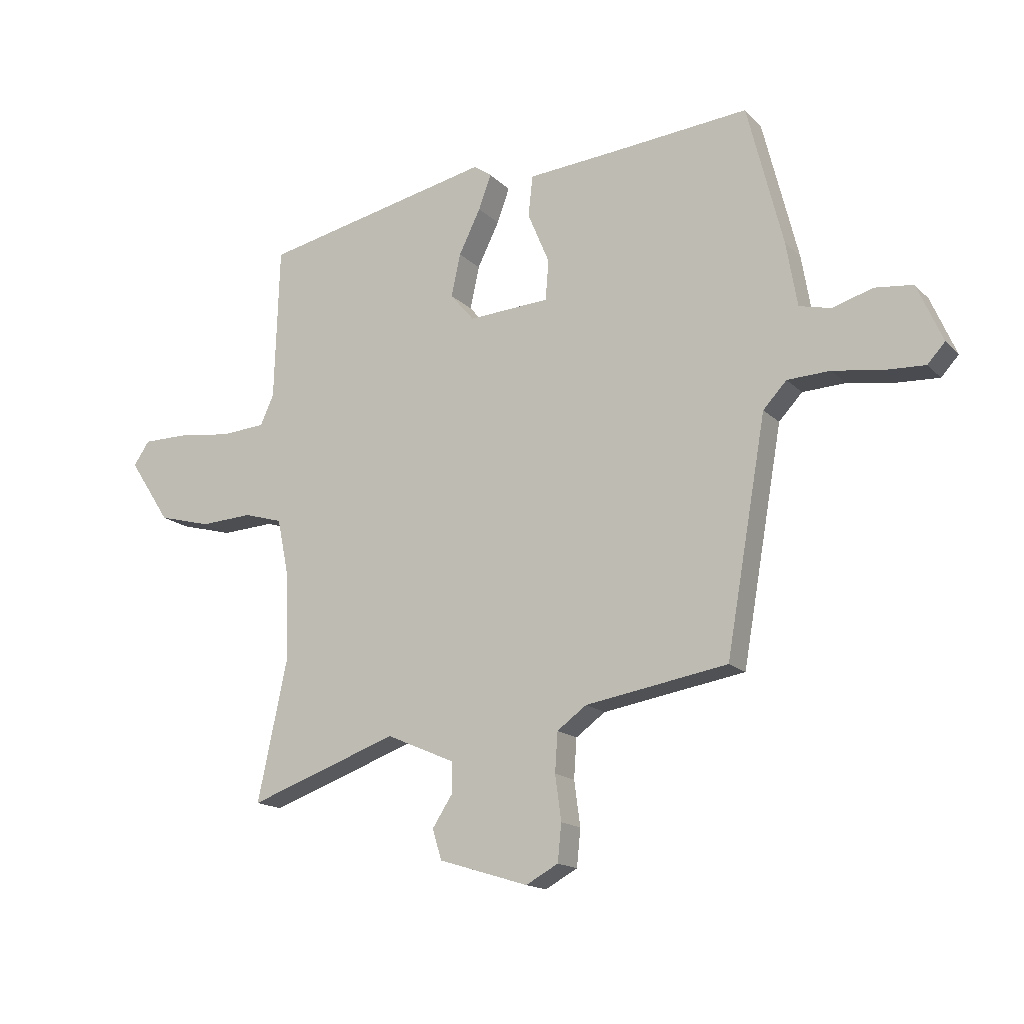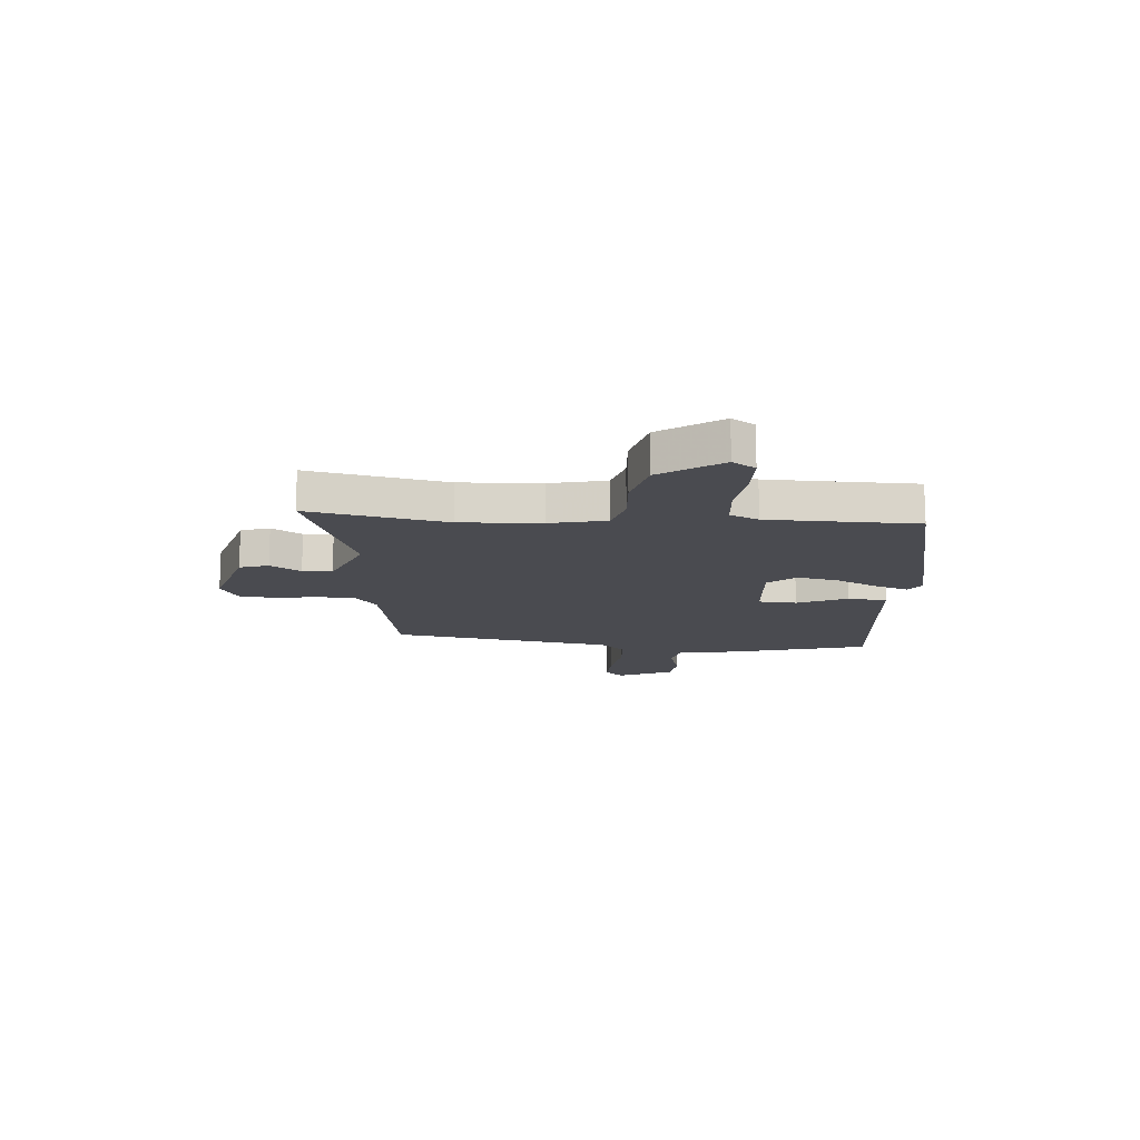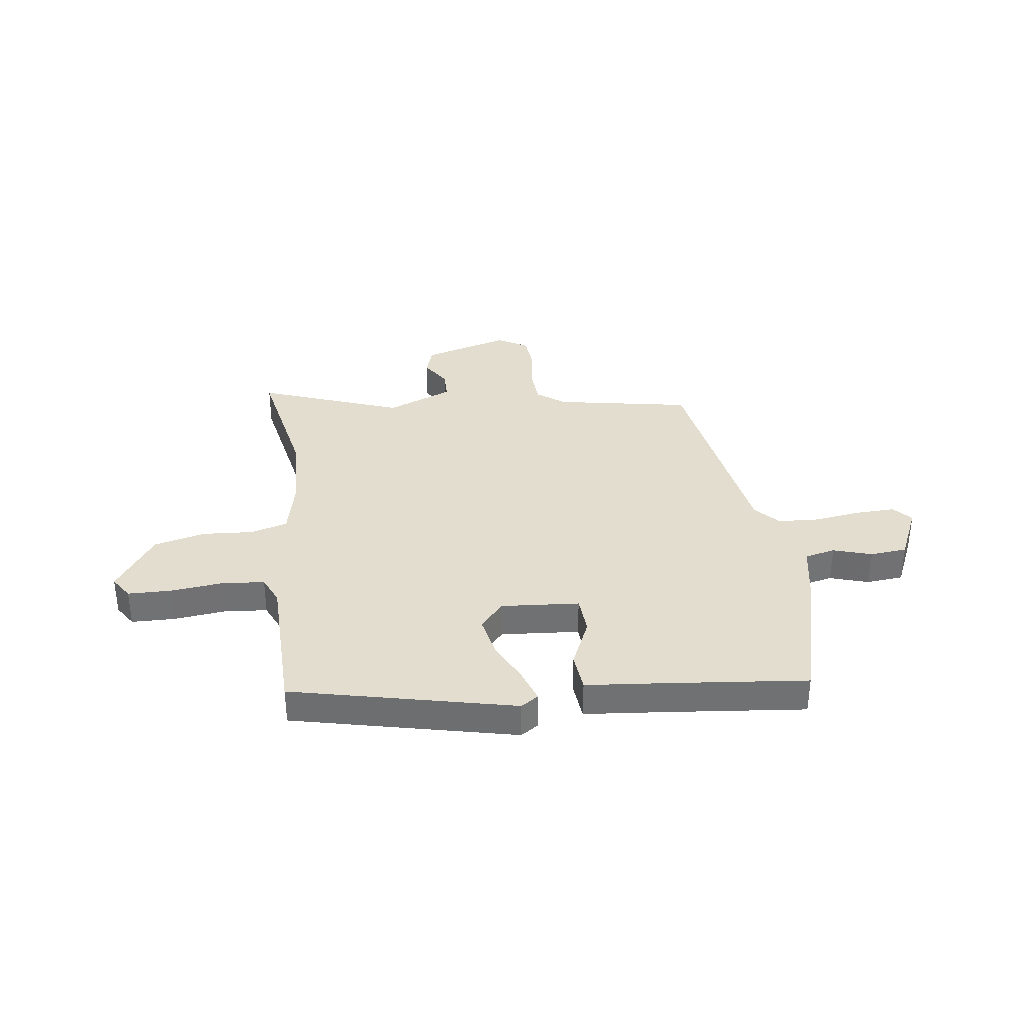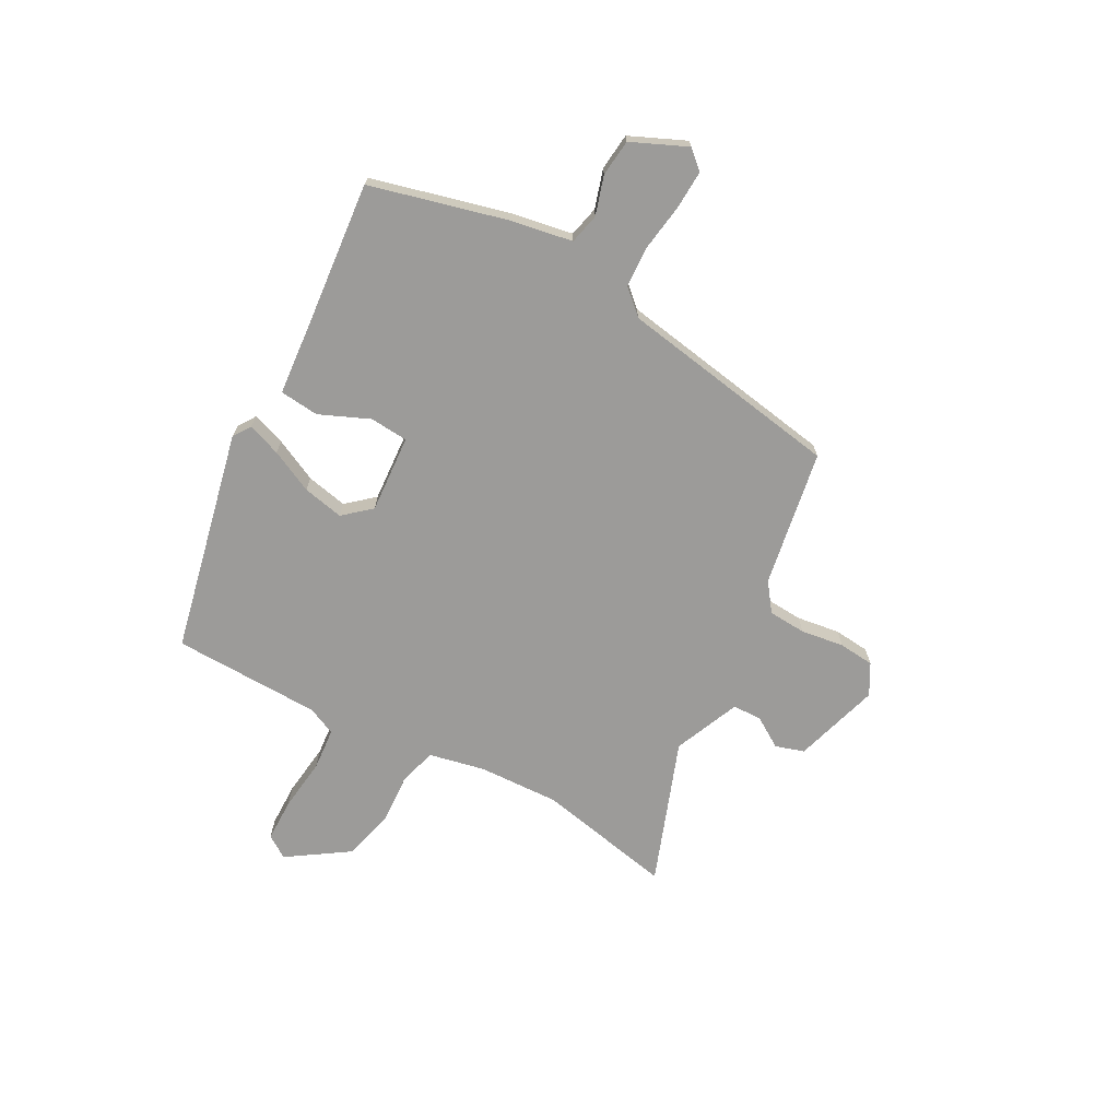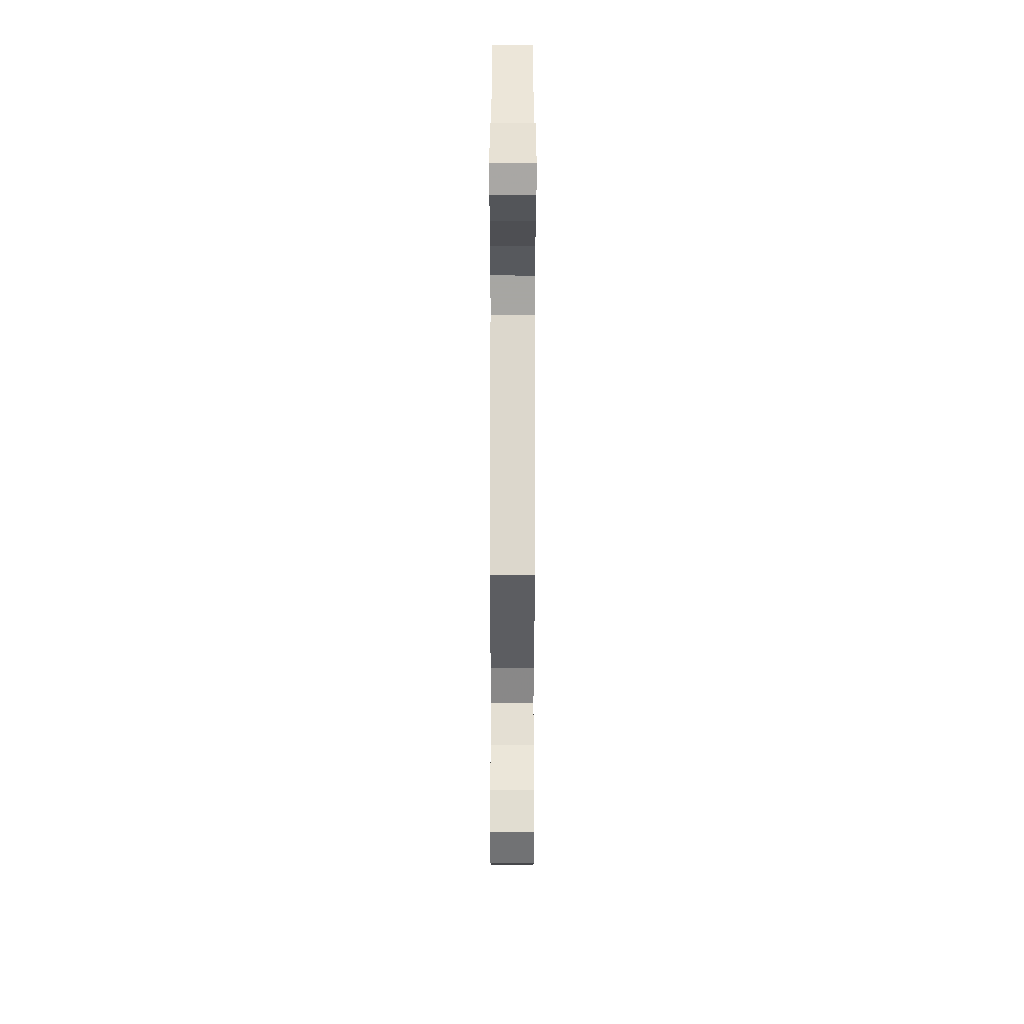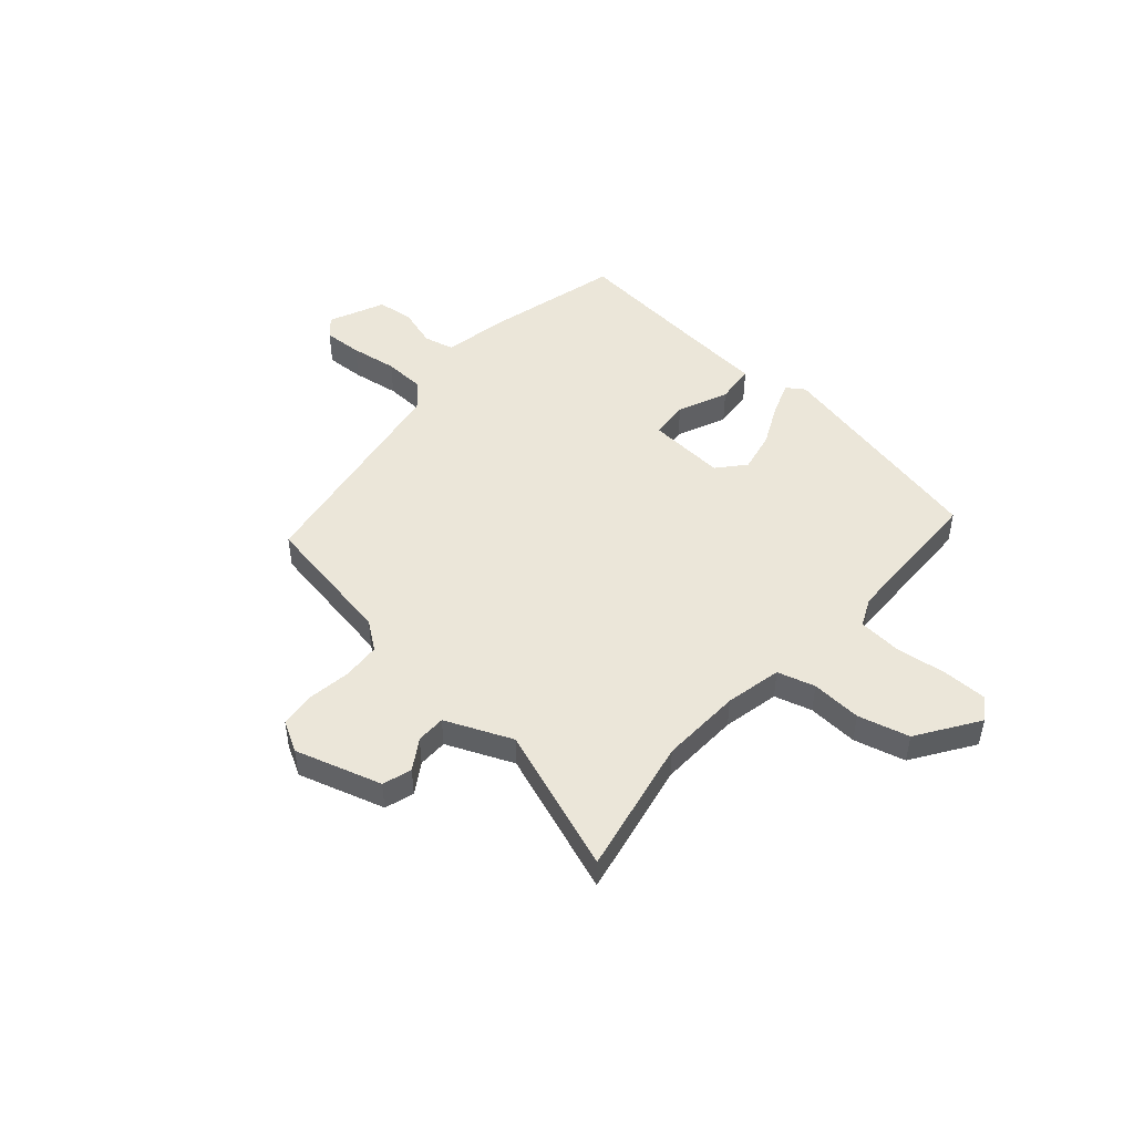
<metadata>
{"format":"obj","ext":"obj","renderer":"f3d","projection":"perspective","resolution":1024,"background":"white","views":[{"elev":-16.0,"azim":28.5,"up":"+Z"},{"elev":-14.4,"azim":-93.5,"up":"+Y"},{"elev":35.0,"azim":-6.6,"up":"+Y"},{"elev":-69.9,"azim":62.0,"up":"+Y"},{"elev":-27.1,"azim":89.9,"up":"+Z"},{"elev":48.1,"azim":-138.2,"up":"+Y"}]}
</metadata>
<code>
v 0.451 0.07 0.509
v 0.516 0.07 0.249
v 0.536 0.07 0.131
v 0.594 0.07 0.117
v 0.668 0.07 0.139
v 0.738 0.07 0.131
v 0.784 0.07 0.025
v 0.752 0.07 -0.01
v 0.678 0.07 -0.006
v 0.589 0.07 0.008
v 0.51 0.07 0.005
v 0.467 0.07 -0.041
v 0.393 0.07 -0.464
v 0.133 0.07 -0.507
v 0.079 0.07 -0.546
v 0.074 0.07 -0.618
v 0.085 0.07 -0.7
v 0.078 0.07 -0.768
v 0.019 0.07 -0.8
v -0.145 0.07 -0.749
v -0.162 0.07 -0.694
v -0.125 0.07 -0.637
v -0.125 0.07 -0.581
v -0.251 0.07 -0.526
v -0.526 0.07 -0.623
v -0.471 0.07 -0.363
v -0.476 0.07 -0.209
v -0.498 0.07 -0.102
v -0.569 0.07 -0.081
v -0.665 0.07 -0.086
v -0.762 0.07 -0.06
v -0.838 0.07 0.056
v -0.809 0.07 0.099
v -0.726 0.07 0.099
v -0.626 0.07 0.086
v -0.545 0.07 0.092
v -0.52 0.07 0.146
v -0.511 0.07 0.429
v -0.086 0.07 0.519
v -0.053 0.07 0.496
v -0.076 0.07 0.433
v -0.116 0.07 0.352
v -0.133 0.07 0.274
v -0.089 0.07 0.222
v 0.06 0.07 0.231
v 0.066 0.07 0.304
v 0.026 0.07 0.399
v 0.034 0.07 0.474
v 0.186 0.07 0.486
v 0.451 0 0.509
v 0.516 0 0.249
v 0.536 0 0.131
v 0.594 0 0.117
v 0.668 0 0.139
v 0.738 0 0.131
v 0.784 0 0.025
v 0.752 0 -0.01
v 0.678 0 -0.006
v 0.589 0 0.008
v 0.51 0 0.005
v 0.467 0 -0.041
v 0.393 0 -0.464
v 0.133 0 -0.507
v 0.079 0 -0.546
v 0.074 0 -0.618
v 0.085 0 -0.7
v 0.078 0 -0.768
v 0.019 0 -0.8
v -0.145 0 -0.749
v -0.162 0 -0.694
v -0.125 0 -0.637
v -0.125 0 -0.581
v -0.251 0 -0.526
v -0.526 0 -0.623
v -0.471 0 -0.363
v -0.476 0 -0.209
v -0.498 0 -0.102
v -0.569 0 -0.081
v -0.665 0 -0.086
v -0.762 0 -0.06
v -0.838 0 0.056
v -0.809 0 0.099
v -0.726 0 0.099
v -0.626 0 0.086
v -0.545 0 0.092
v -0.52 0 0.146
v -0.511 0 0.429
v -0.086 0 0.519
v -0.053 0 0.496
v -0.076 0 0.433
v -0.116 0 0.352
v -0.133 0 0.274
v -0.089 0 0.222
v 0.06 0 0.231
v 0.066 0 0.304
v 0.026 0 0.399
v 0.034 0 0.474
v 0.186 0 0.486
f 46 47 48 49
f 1 2 3
f 49 1 3
f 46 49 3
f 45 46 3
f 44 45 3 4
f 40 41 42
f 39 40 42
f 38 39 42
f 37 38 42
f 36 37 42 43
f 33 34 35
f 32 33 35
f 31 32 35
f 30 31 35
f 29 30 35
f 28 29 35 36
f 24 25 26
f 23 24 26 27
f 20 21 22
f 19 20 22
f 18 19 22
f 17 18 22
f 16 17 22
f 15 16 22 23
f 23 27 28
f 15 23 28
f 14 15 28
f 8 9 10
f 7 8 10
f 6 7 10
f 5 6 10
f 4 5 10
f 44 4 10 11
f 36 43 44
f 28 36 44
f 14 28 44
f 13 14 44
f 12 13 44
f 11 12 44
f 98 97 96 95
f 52 51 50
f 52 50 98
f 52 98 95
f 52 95 94
f 53 52 94 93
f 91 90 89
f 91 89 88
f 91 88 87
f 91 87 86
f 92 91 86 85
f 84 83 82
f 84 82 81
f 84 81 80
f 84 80 79
f 84 79 78
f 85 84 78 77
f 75 74 73
f 76 75 73 72
f 71 70 69
f 71 69 68
f 71 68 67
f 71 67 66
f 71 66 65
f 72 71 65 64
f 77 76 72
f 77 72 64
f 77 64 63
f 59 58 57
f 59 57 56
f 59 56 55
f 59 55 54
f 59 54 53
f 60 59 53 93
f 93 92 85
f 93 85 77
f 93 77 63
f 93 63 62
f 93 62 61
f 93 61 60
f 1 50 51 2
f 2 51 52 3
f 3 52 53 4
f 4 53 54 5
f 5 54 55 6
f 6 55 56 7
f 7 56 57 8
f 8 57 58 9
f 9 58 59 10
f 10 59 60 11
f 11 60 61 12
f 12 61 62 13
f 13 62 63 14
f 14 63 64 15
f 15 64 65 16
f 16 65 66 17
f 17 66 67 18
f 18 67 68 19
f 19 68 69 20
f 20 69 70 21
f 21 70 71 22
f 22 71 72 23
f 23 72 73 24
f 24 73 74 25
f 25 74 75 26
f 26 75 76 27
f 27 76 77 28
f 28 77 78 29
f 29 78 79 30
f 30 79 80 31
f 31 80 81 32
f 32 81 82 33
f 33 82 83 34
f 34 83 84 35
f 35 84 85 36
f 36 85 86 37
f 37 86 87 38
f 38 87 88 39
f 39 88 89 40
f 40 89 90 41
f 41 90 91 42
f 42 91 92 43
f 43 92 93 44
f 44 93 94 45
f 45 94 95 46
f 46 95 96 47
f 47 96 97 48
f 48 97 98 49
f 49 98 50 1

</code>
